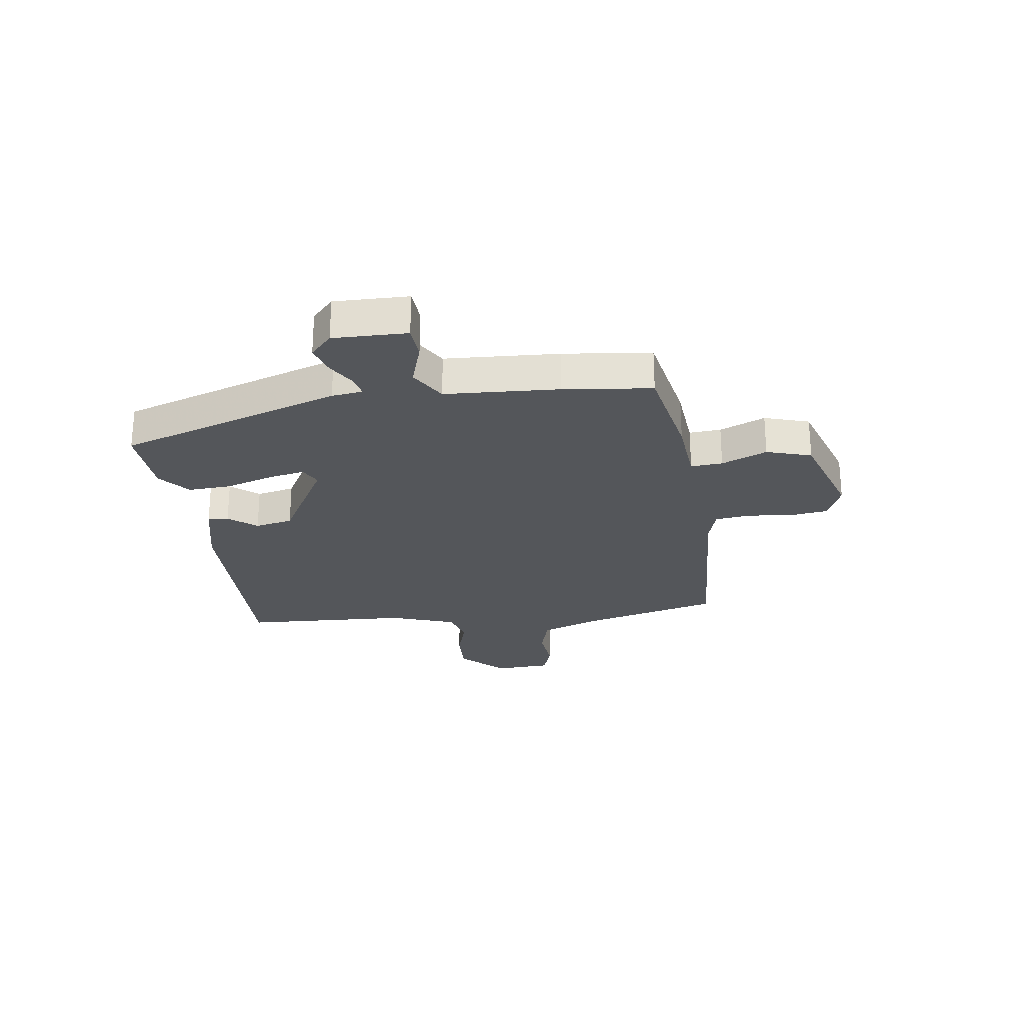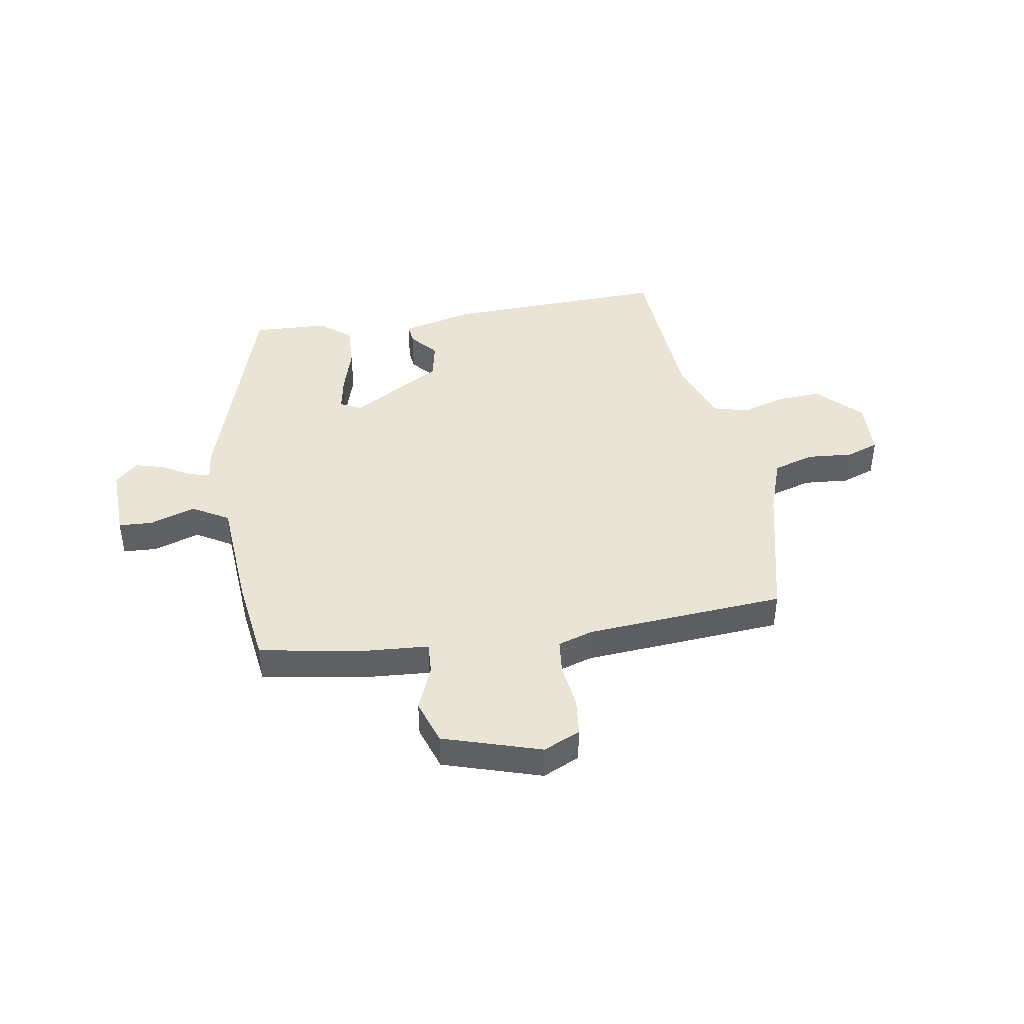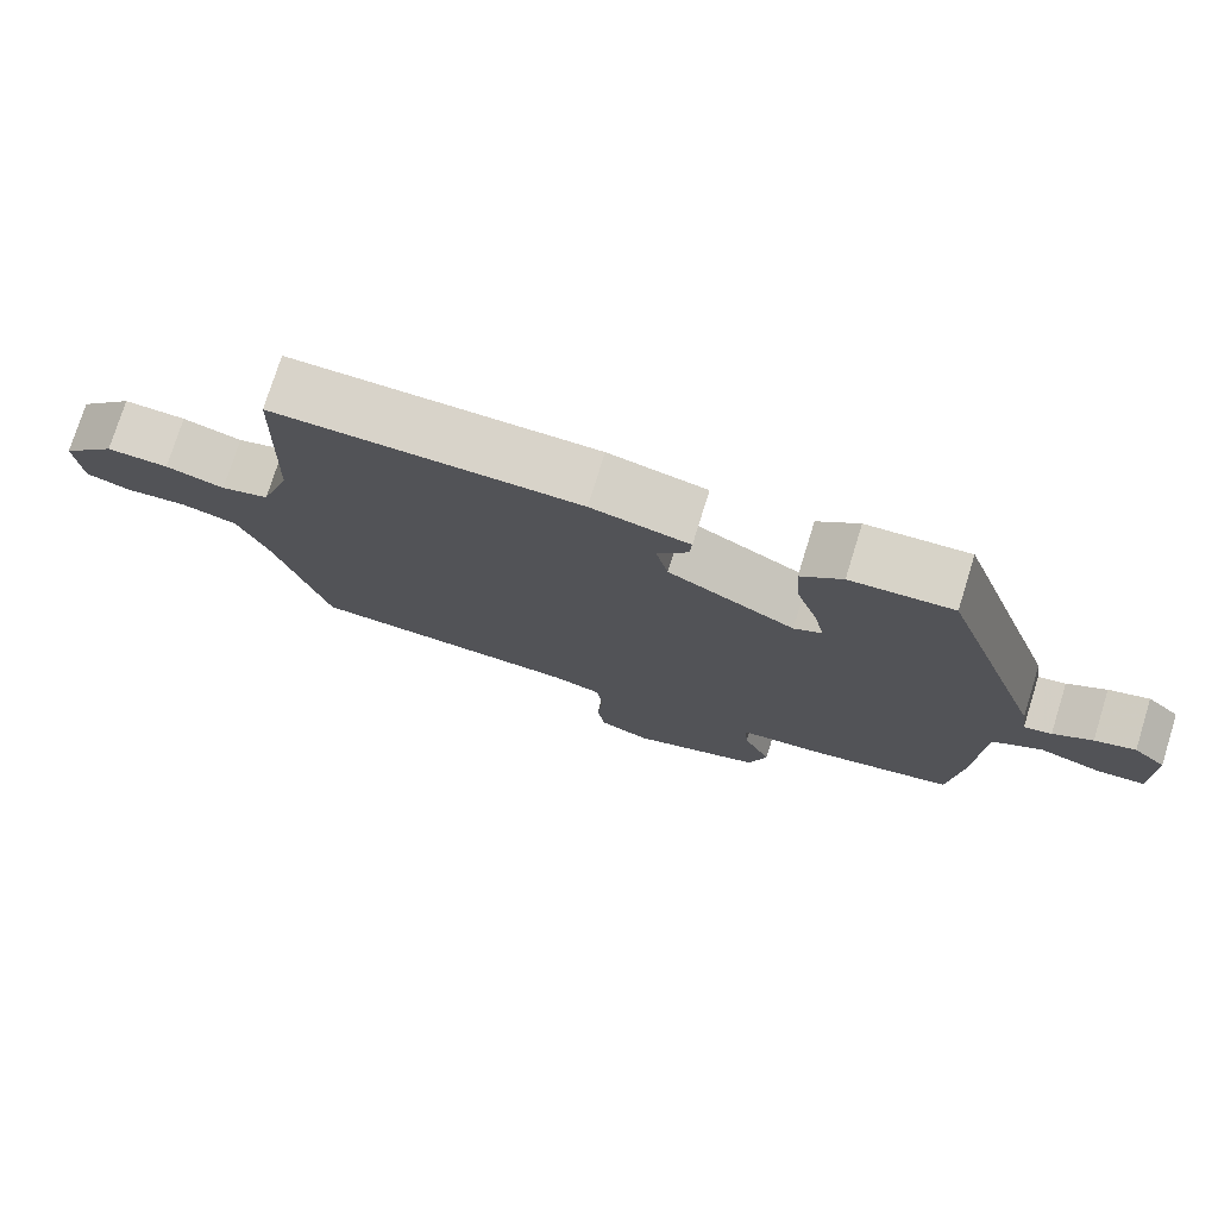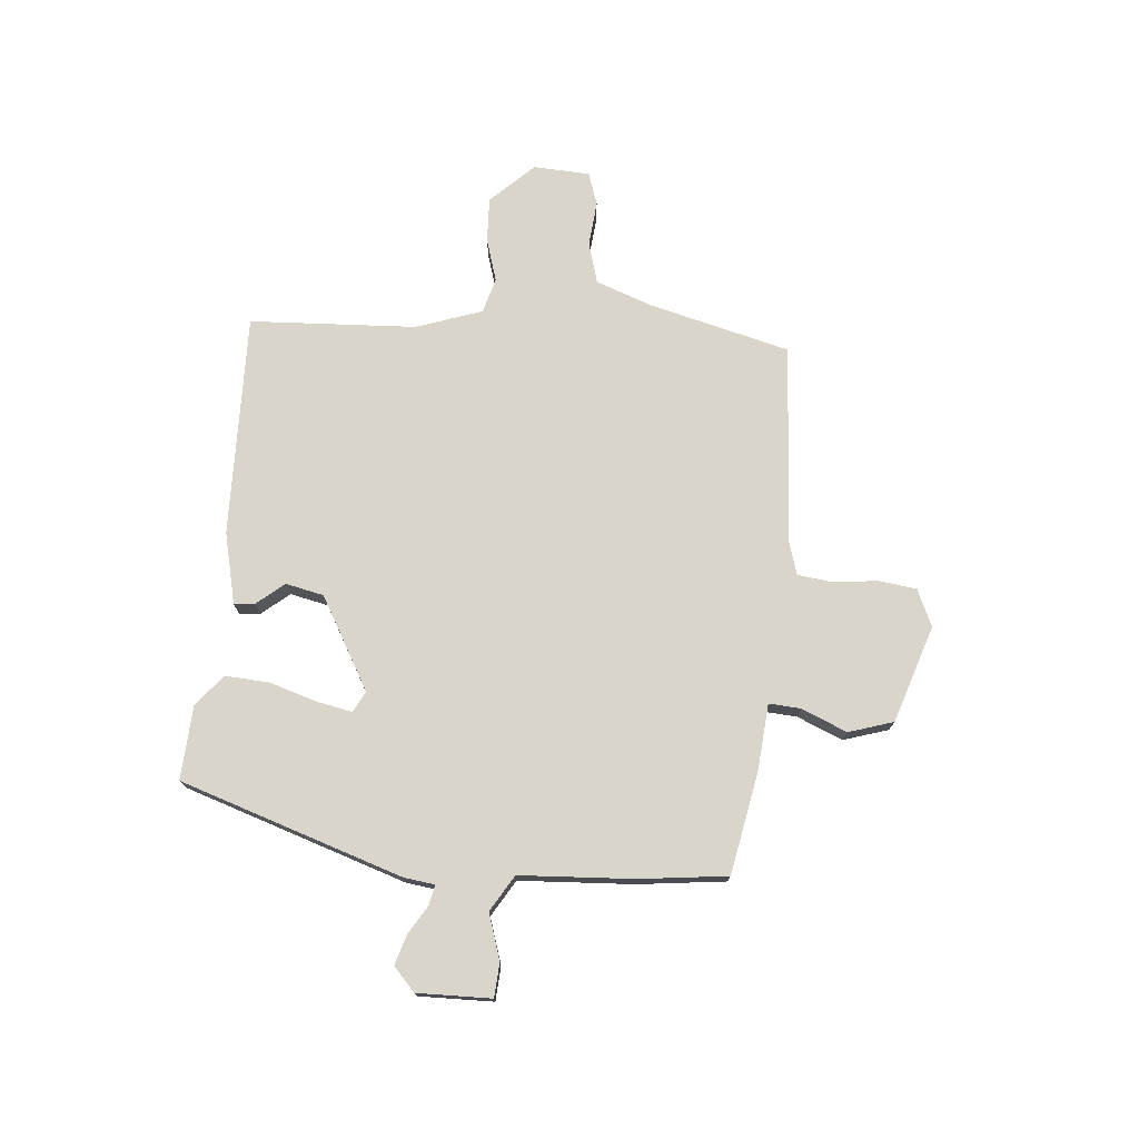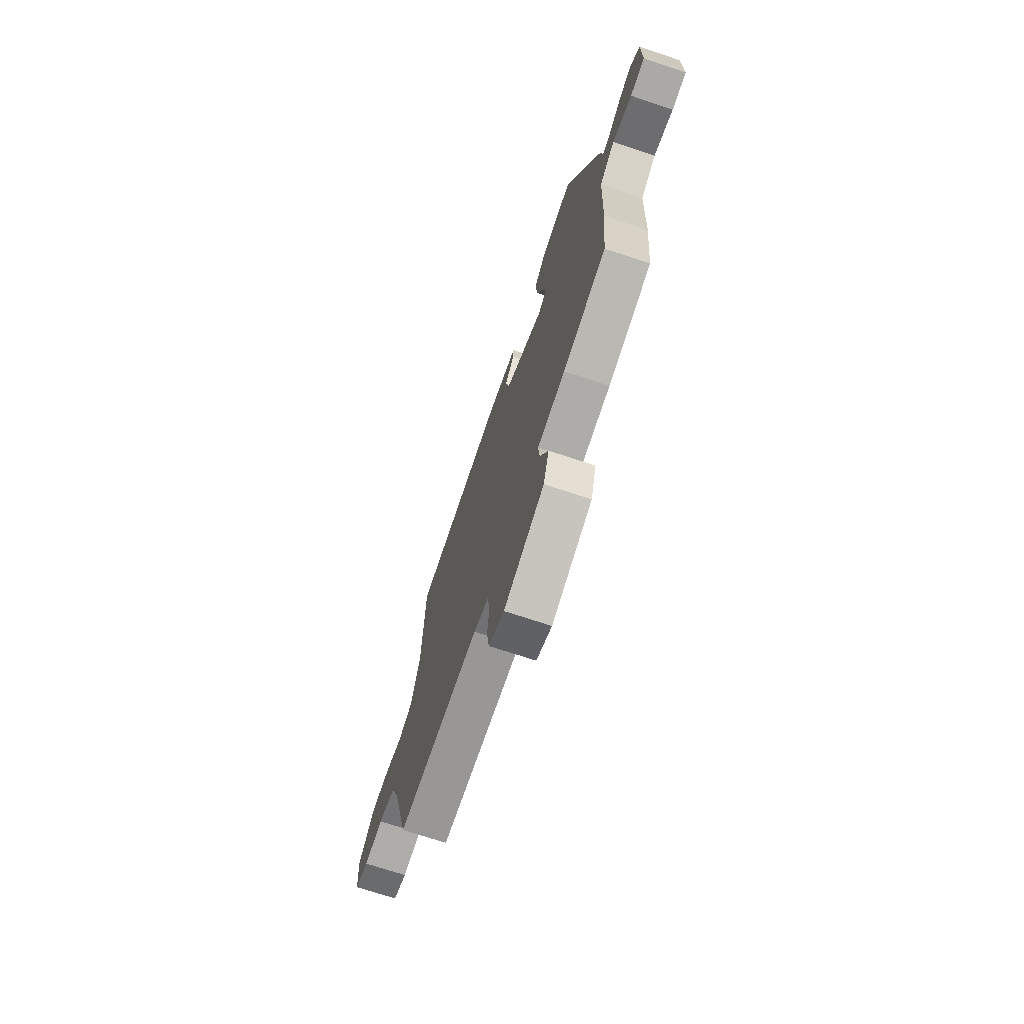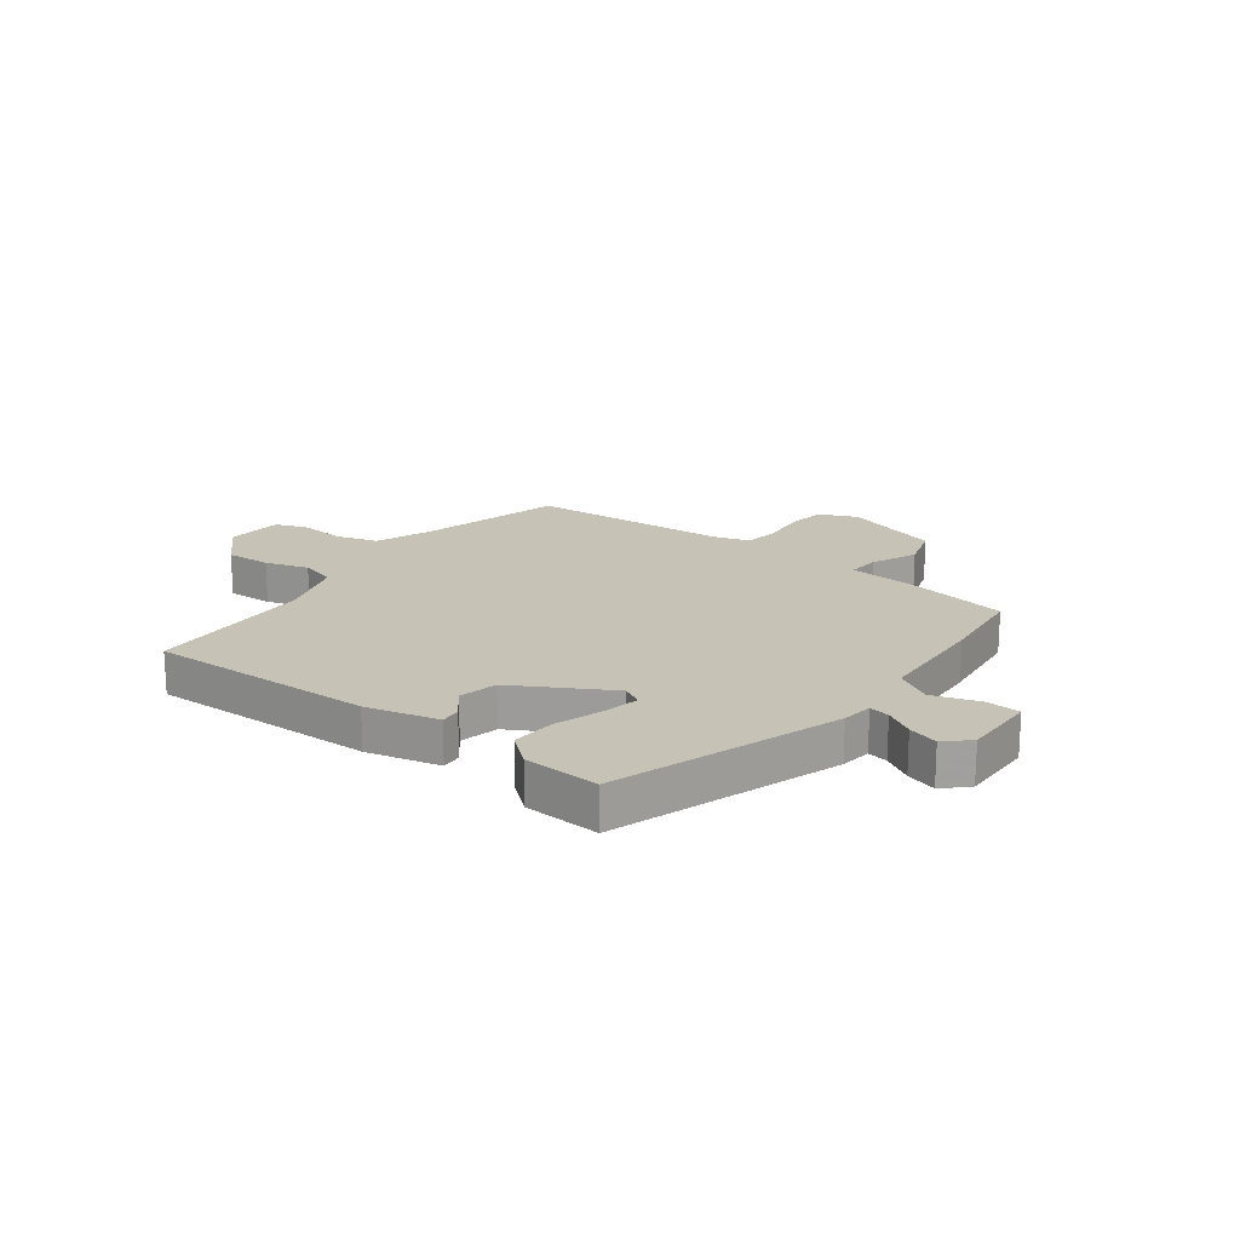
<metadata>
{"format":"obj","ext":"obj","renderer":"f3d","projection":"perspective","resolution":1024,"background":"white","views":[{"elev":-25.6,"azim":97.0,"up":"+Y"},{"elev":42.7,"azim":168.8,"up":"+Y"},{"elev":76.0,"azim":17.3,"up":"+Z"},{"elev":74.4,"azim":94.0,"up":"+Y"},{"elev":-70.9,"azim":71.5,"up":"+Z"},{"elev":18.9,"azim":36.0,"up":"+Y"}]}
</metadata>
<code>
v -0.456 0.07 0.486
v -0.055 0.07 0.485
v 0.074 0.07 0.457
v 0.071 0.07 0.42
v 0.031 0.07 0.37
v 0.047 0.07 0.302
v 0.214 0.07 0.211
v 0.251 0.07 0.231
v 0.237 0.07 0.295
v 0.209 0.07 0.38
v 0.203 0.07 0.458
v 0.257 0.07 0.505
v 0.391 0.07 0.515
v 0.529 0.07 0.118
v 0.537 0.07 0.063
v 0.573 0.07 0.071
v 0.624 0.07 0.103
v 0.677 0.07 0.12
v 0.719 0.07 0.082
v 0.719 0.07 -0.051
v 0.658 0.07 -0.056
v 0.576 0.07 -0.031
v 0.512 0.07 -0.071
v 0.504 0.07 -0.275
v 0.488 0.07 -0.434
v 0.305 0.07 -0.472
v 0.186 0.07 -0.484
v 0.191 0.07 -0.541
v 0.227 0.07 -0.622
v 0.203 0.07 -0.703
v 0.03 0.07 -0.763
v -0.037 0.07 -0.735
v -0.047 0.07 -0.667
v -0.039 0.07 -0.587
v -0.048 0.07 -0.524
v -0.112 0.07 -0.506
v -0.469 0.07 -0.49
v -0.538 0.07 -0.238
v -0.577 0.07 -0.137
v -0.651 0.07 -0.117
v -0.732 0.07 -0.126
v -0.791 0.07 -0.107
v -0.798 0.07 -0.006
v -0.726 0.07 0.072
v -0.645 0.07 0.07
v -0.568 0.07 0.048
v -0.505 0.07 0.067
v -0.466 0.07 0.186
v -0.456 0 0.486
v -0.055 0 0.485
v 0.074 0 0.457
v 0.071 0 0.42
v 0.031 0 0.37
v 0.047 0 0.302
v 0.214 0 0.211
v 0.251 0 0.231
v 0.237 0 0.295
v 0.209 0 0.38
v 0.203 0 0.458
v 0.257 0 0.505
v 0.391 0 0.515
v 0.529 0 0.118
v 0.537 0 0.063
v 0.573 0 0.071
v 0.624 0 0.103
v 0.677 0 0.12
v 0.719 0 0.082
v 0.719 0 -0.051
v 0.658 0 -0.056
v 0.576 0 -0.031
v 0.512 0 -0.071
v 0.504 0 -0.275
v 0.488 0 -0.434
v 0.305 0 -0.472
v 0.186 0 -0.484
v 0.191 0 -0.541
v 0.227 0 -0.622
v 0.203 0 -0.703
v 0.03 0 -0.763
v -0.037 0 -0.735
v -0.047 0 -0.667
v -0.039 0 -0.587
v -0.048 0 -0.524
v -0.112 0 -0.506
v -0.469 0 -0.49
v -0.538 0 -0.238
v -0.577 0 -0.137
v -0.651 0 -0.117
v -0.732 0 -0.126
v -0.791 0 -0.107
v -0.798 0 -0.006
v -0.726 0 0.072
v -0.645 0 0.07
v -0.568 0 0.048
v -0.505 0 0.067
v -0.466 0 0.186
f 43 44 45 46
f 41 42 43 46
f 40 41 46 47
f 39 40 47
f 38 39 47
f 36 37 38 47
f 35 36 47 48
f 31 32 33 34
f 31 34 35
f 28 29 30 31
f 27 28 31 35
f 24 25 26 27
f 23 24 27 35
f 19 20 21 22
f 19 22 23
f 16 17 18 19
f 15 16 19 23
f 9 10 11 12
f 8 9 12 13
f 2 3 4 5
f 2 5 6
f 1 2 6
f 48 1 6 7
f 23 35 48 7
f 8 13 14 15
f 7 8 15 23
f 94 93 92 91
f 94 91 90 89
f 95 94 89 88
f 95 88 87
f 95 87 86
f 95 86 85 84
f 96 95 84 83
f 82 81 80 79
f 83 82 79
f 79 78 77 76
f 83 79 76 75
f 75 74 73 72
f 83 75 72 71
f 70 69 68 67
f 71 70 67
f 67 66 65 64
f 71 67 64 63
f 60 59 58 57
f 61 60 57 56
f 53 52 51 50
f 54 53 50
f 54 50 49
f 55 54 49 96
f 55 96 83 71
f 63 62 61 56
f 71 63 56 55
f 1 49 50 2
f 2 50 51 3
f 3 51 52 4
f 4 52 53 5
f 5 53 54 6
f 6 54 55 7
f 7 55 56 8
f 8 56 57 9
f 9 57 58 10
f 10 58 59 11
f 11 59 60 12
f 12 60 61 13
f 13 61 62 14
f 14 62 63 15
f 15 63 64 16
f 16 64 65 17
f 17 65 66 18
f 18 66 67 19
f 19 67 68 20
f 20 68 69 21
f 21 69 70 22
f 22 70 71 23
f 23 71 72 24
f 24 72 73 25
f 25 73 74 26
f 26 74 75 27
f 27 75 76 28
f 28 76 77 29
f 29 77 78 30
f 30 78 79 31
f 31 79 80 32
f 32 80 81 33
f 33 81 82 34
f 34 82 83 35
f 35 83 84 36
f 36 84 85 37
f 37 85 86 38
f 38 86 87 39
f 39 87 88 40
f 40 88 89 41
f 41 89 90 42
f 42 90 91 43
f 43 91 92 44
f 44 92 93 45
f 45 93 94 46
f 46 94 95 47
f 47 95 96 48
f 48 96 49 1

</code>
